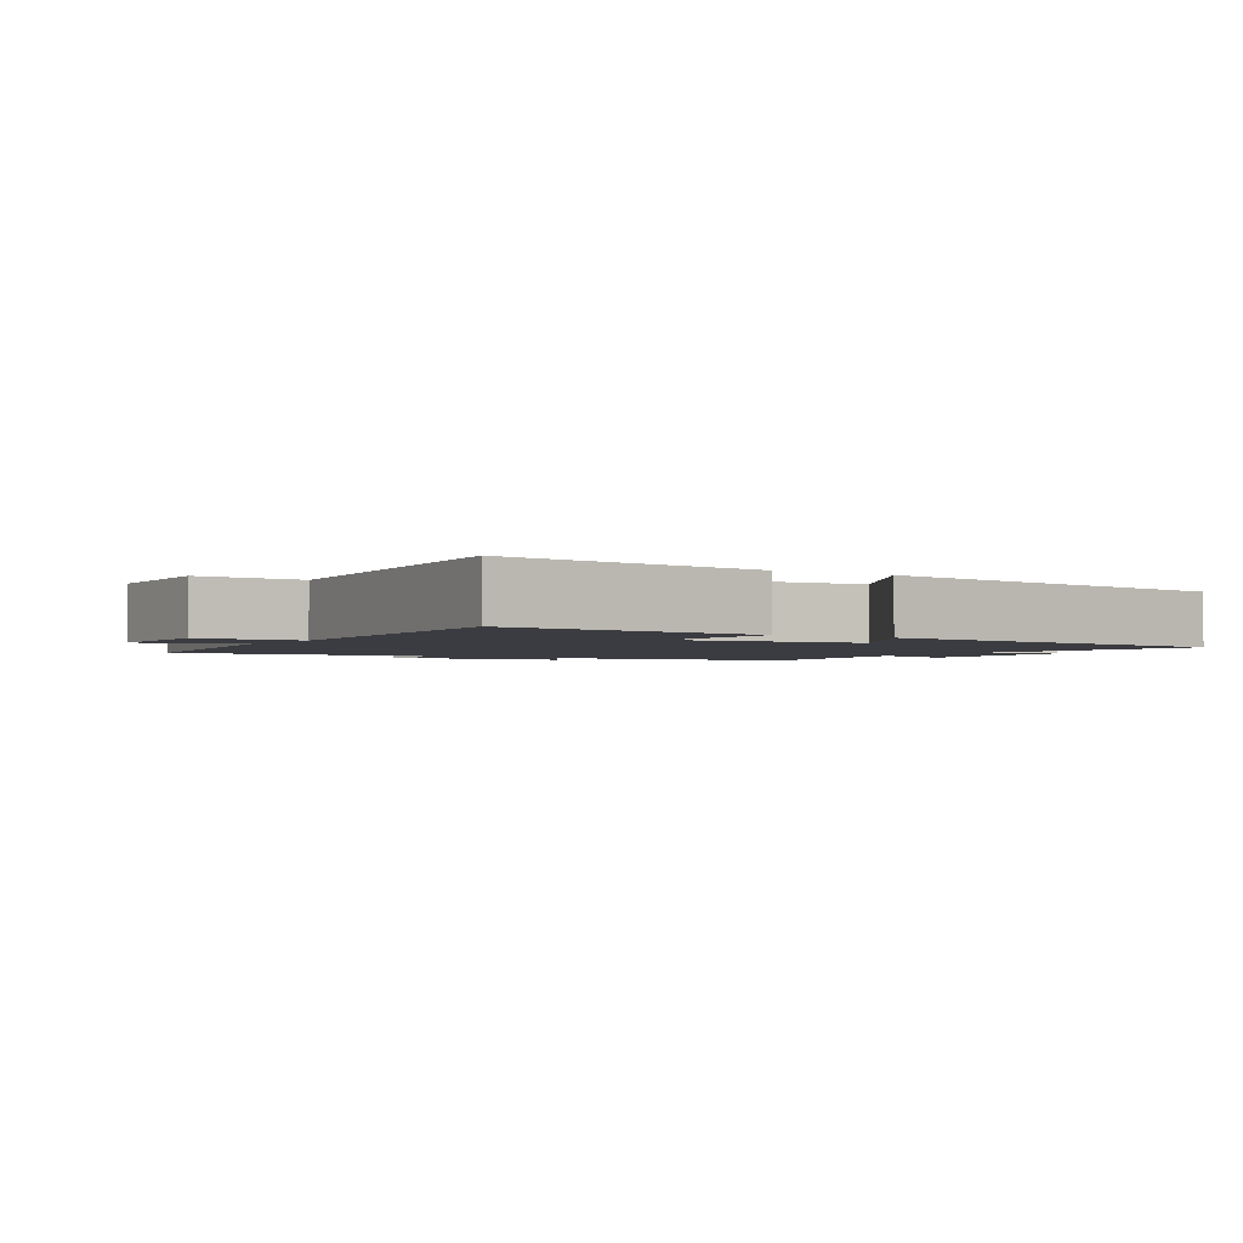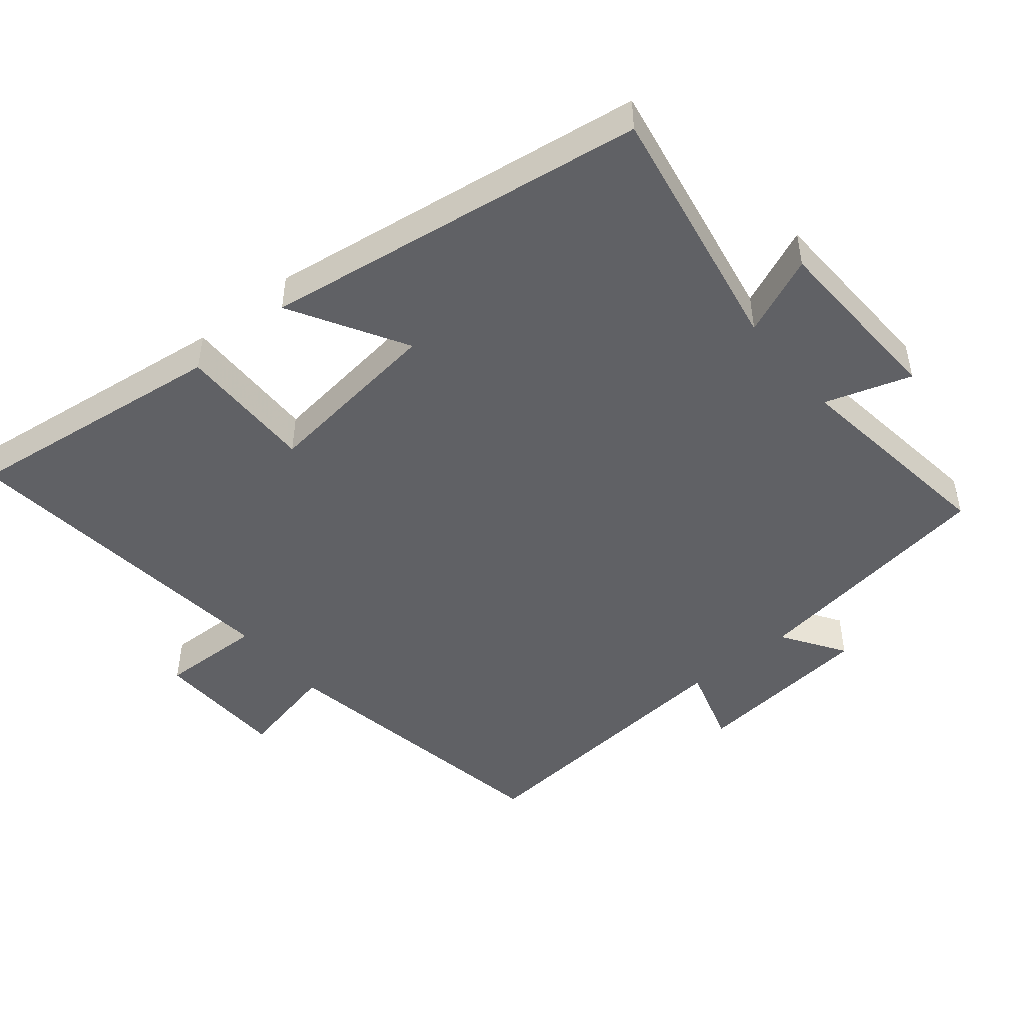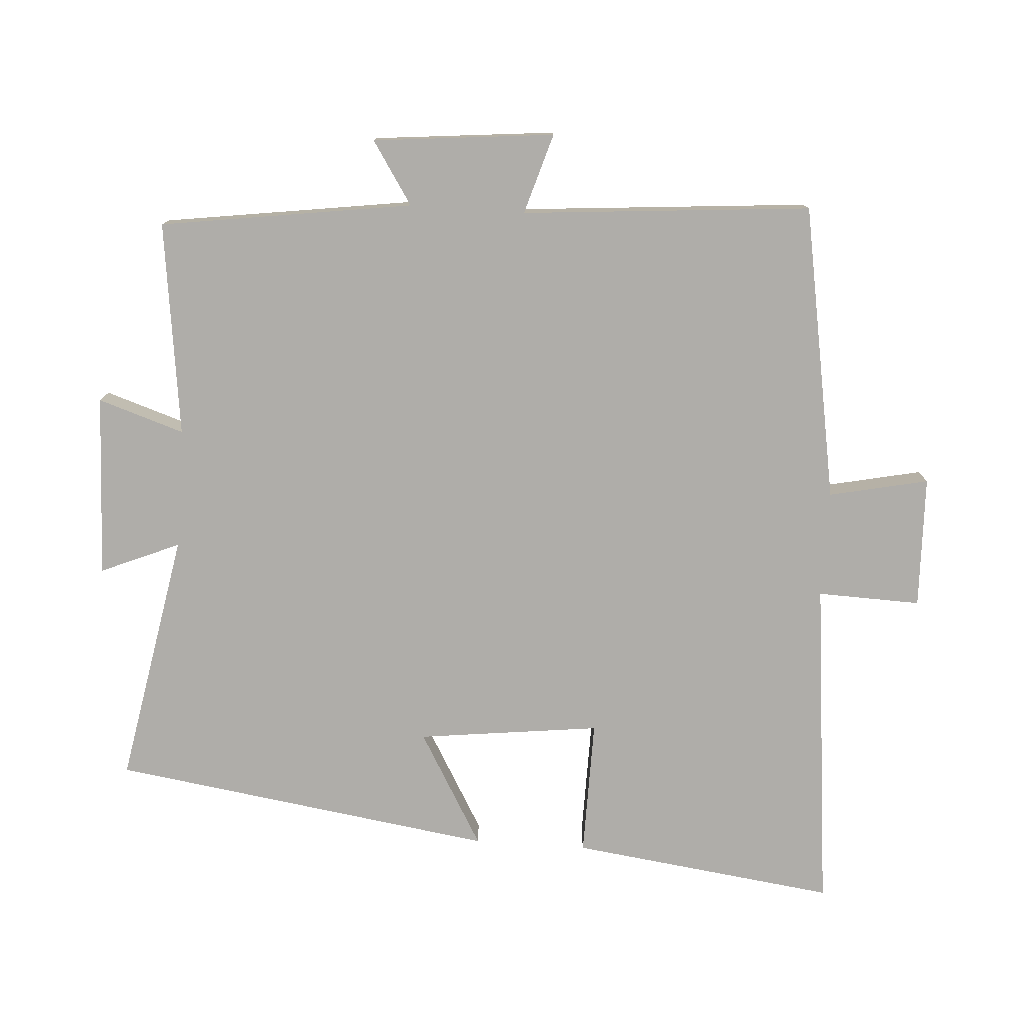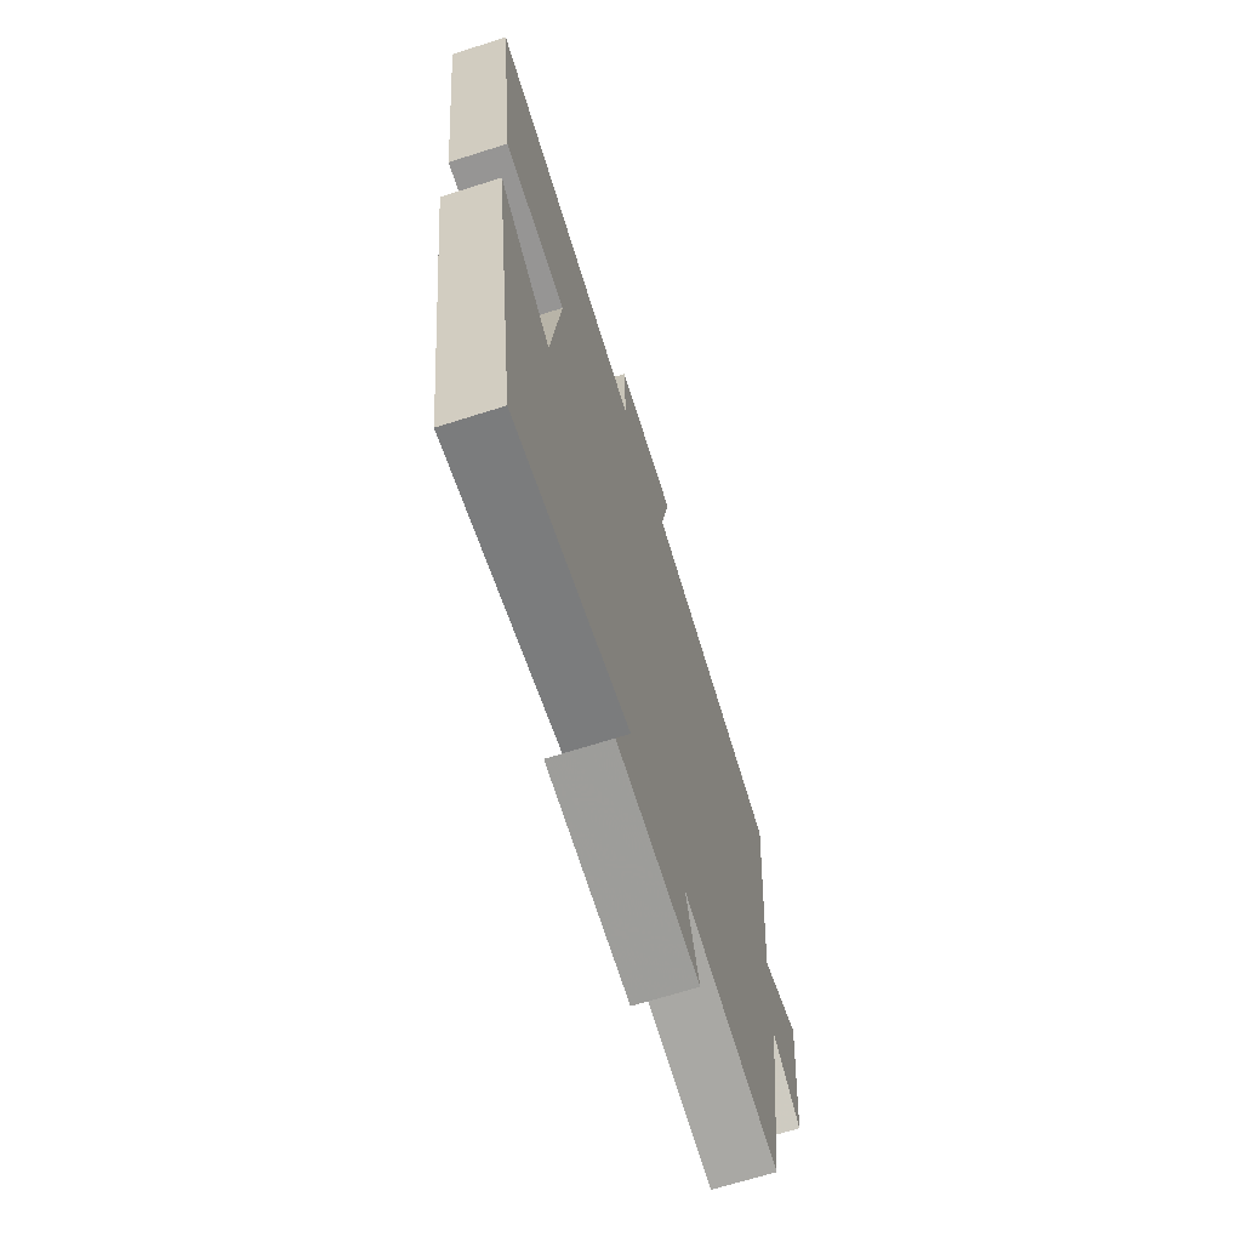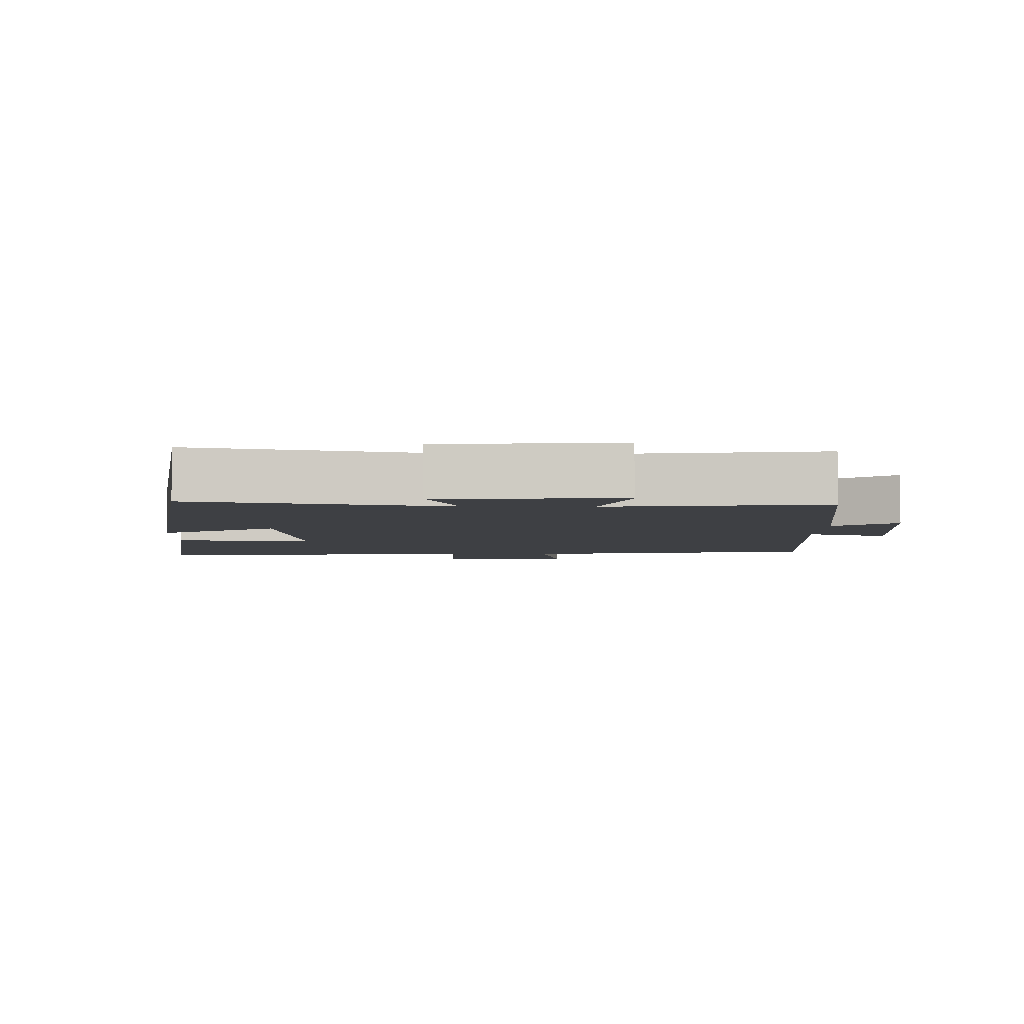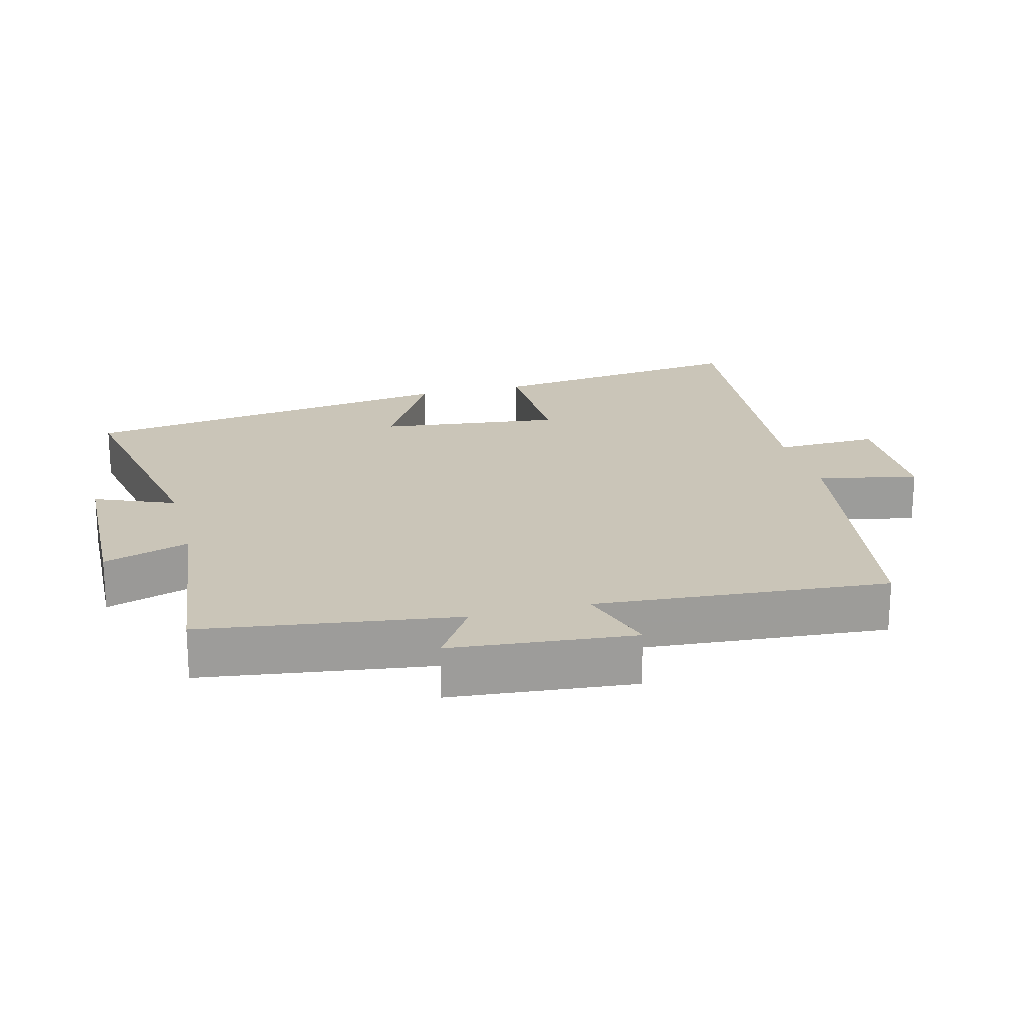
<metadata>
{"format":"obj","ext":"obj","renderer":"f3d","projection":"perspective","resolution":1024,"background":"white","views":[{"elev":-2.2,"azim":57.3,"up":"+Y"},{"elev":-47.6,"azim":129.6,"up":"+Y"},{"elev":-77.4,"azim":-93.8,"up":"+Y"},{"elev":-68.4,"azim":107.6,"up":"+Z"},{"elev":-4.7,"azim":178.7,"up":"+Y"},{"elev":20.3,"azim":-104.8,"up":"+Y"}]}
</metadata>
<code>
v -0.447 0.07 -0.54
v -0.5 0.07 -0.17
v -0.592 0.07 -0.23
v -0.618 0.07 0.036
v -0.5 0.07 0
v -0.535 0.07 0.425
v -0.101 0.07 0.5
v -0.132 0.07 0.646
v 0.062 0.07 0.652
v 0.057 0.07 0.5
v 0.551 0.07 0.552
v 0.5 0.07 0.162
v 0.299 0.07 0.165
v 0.331 0.07 -0.103
v 0.5 0.07 -0.006
v 0.417 0.07 -0.569
v 0.045 0.07 -0.5
v 0.094 0.07 -0.616
v -0.174 0.07 -0.626
v -0.133 0.07 -0.5
v -0.447 0 -0.54
v -0.5 0 -0.17
v -0.592 0 -0.23
v -0.618 0 0.036
v -0.5 0 0
v -0.535 0 0.425
v -0.101 0 0.5
v -0.132 0 0.646
v 0.062 0 0.652
v 0.057 0 0.5
v 0.551 0 0.552
v 0.5 0 0.162
v 0.299 0 0.165
v 0.331 0 -0.103
v 0.5 0 -0.006
v 0.417 0 -0.569
v 0.045 0 -0.5
v 0.094 0 -0.616
v -0.174 0 -0.626
v -0.133 0 -0.5
f 17 18 19 20
f 14 15 16 17
f 13 14 17 20
f 10 11 12 13
f 20 1 2
f 13 20 2
f 10 13 2
f 7 8 9 10
f 5 6 7 10
f 2 3 4 5
f 2 5 10
f 40 39 38 37
f 37 36 35 34
f 40 37 34 33
f 33 32 31 30
f 22 21 40
f 22 40 33
f 22 33 30
f 30 29 28 27
f 30 27 26 25
f 25 24 23 22
f 30 25 22
f 1 21 22 2
f 2 22 23 3
f 3 23 24 4
f 4 24 25 5
f 5 25 26 6
f 6 26 27 7
f 7 27 28 8
f 8 28 29 9
f 9 29 30 10
f 10 30 31 11
f 11 31 32 12
f 12 32 33 13
f 13 33 34 14
f 14 34 35 15
f 15 35 36 16
f 16 36 37 17
f 17 37 38 18
f 18 38 39 19
f 19 39 40 20
f 20 40 21 1

</code>
